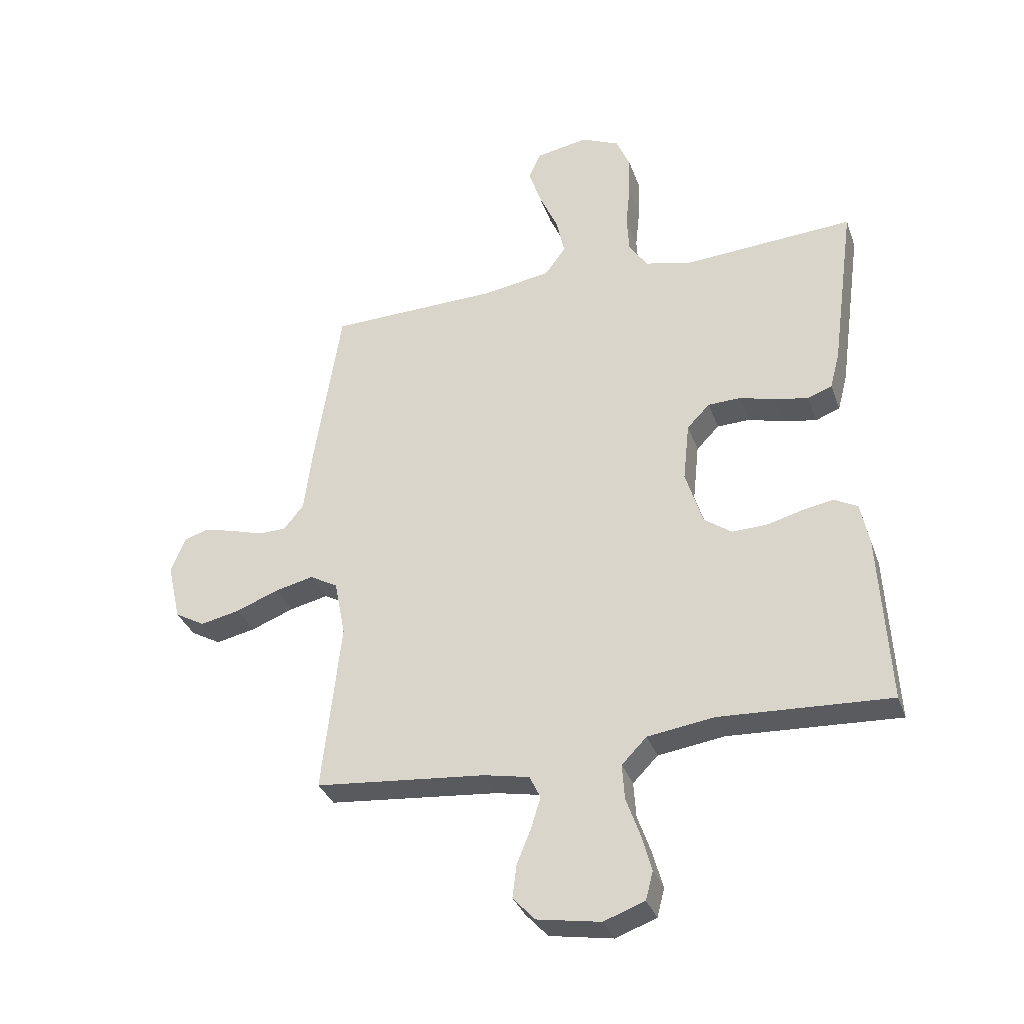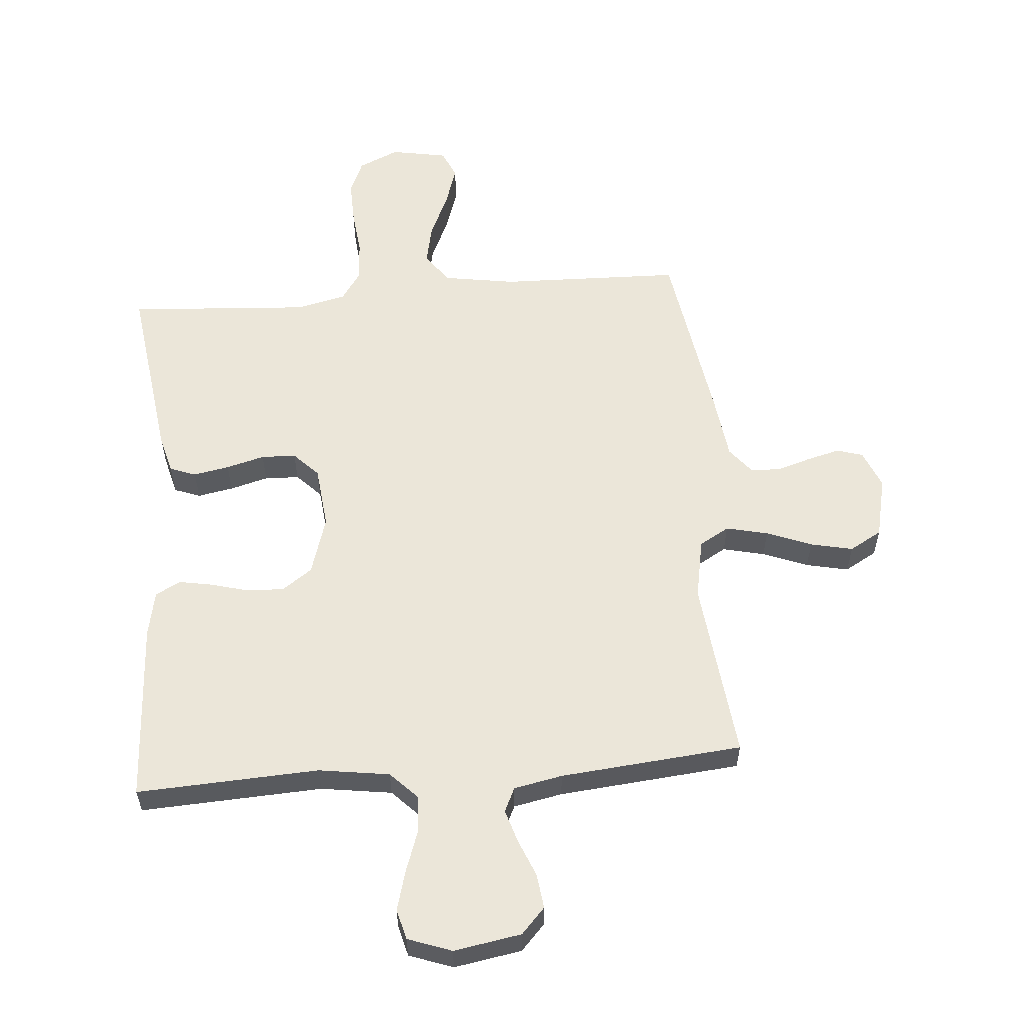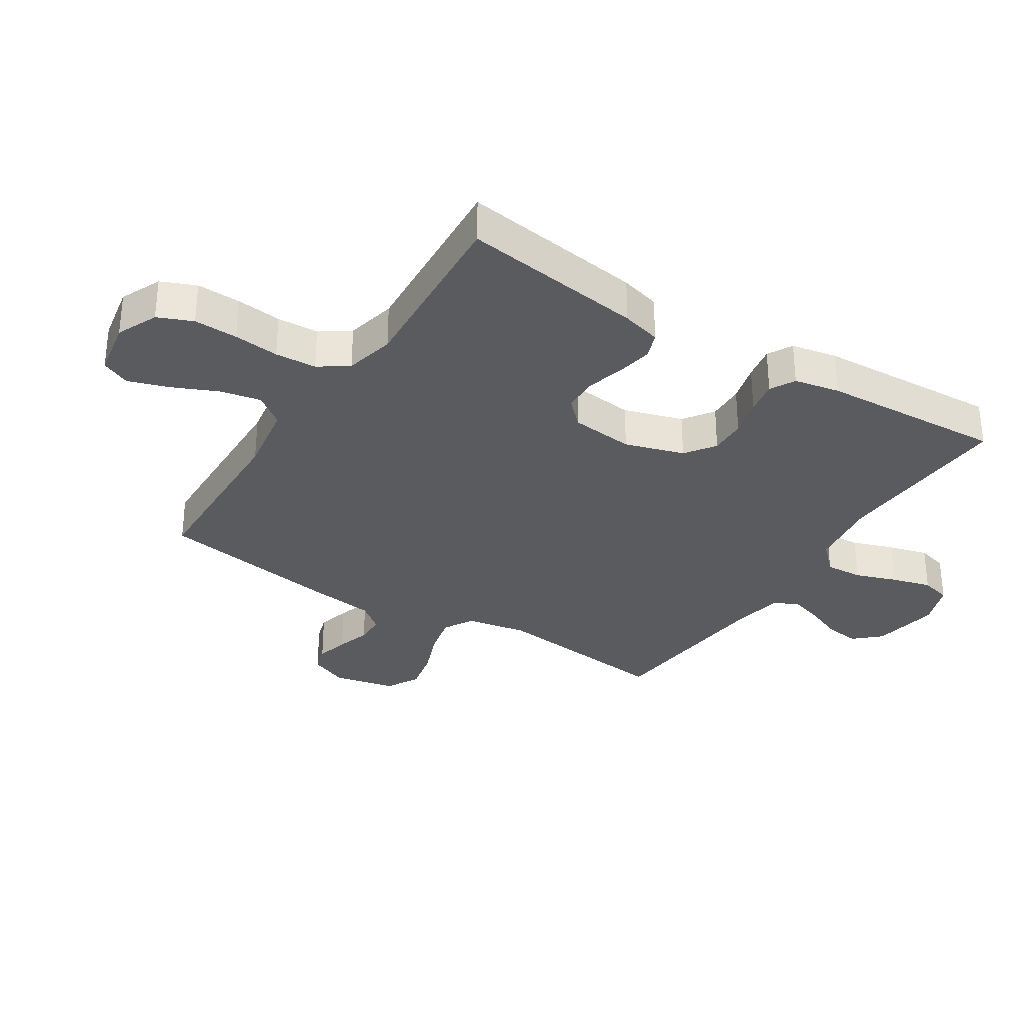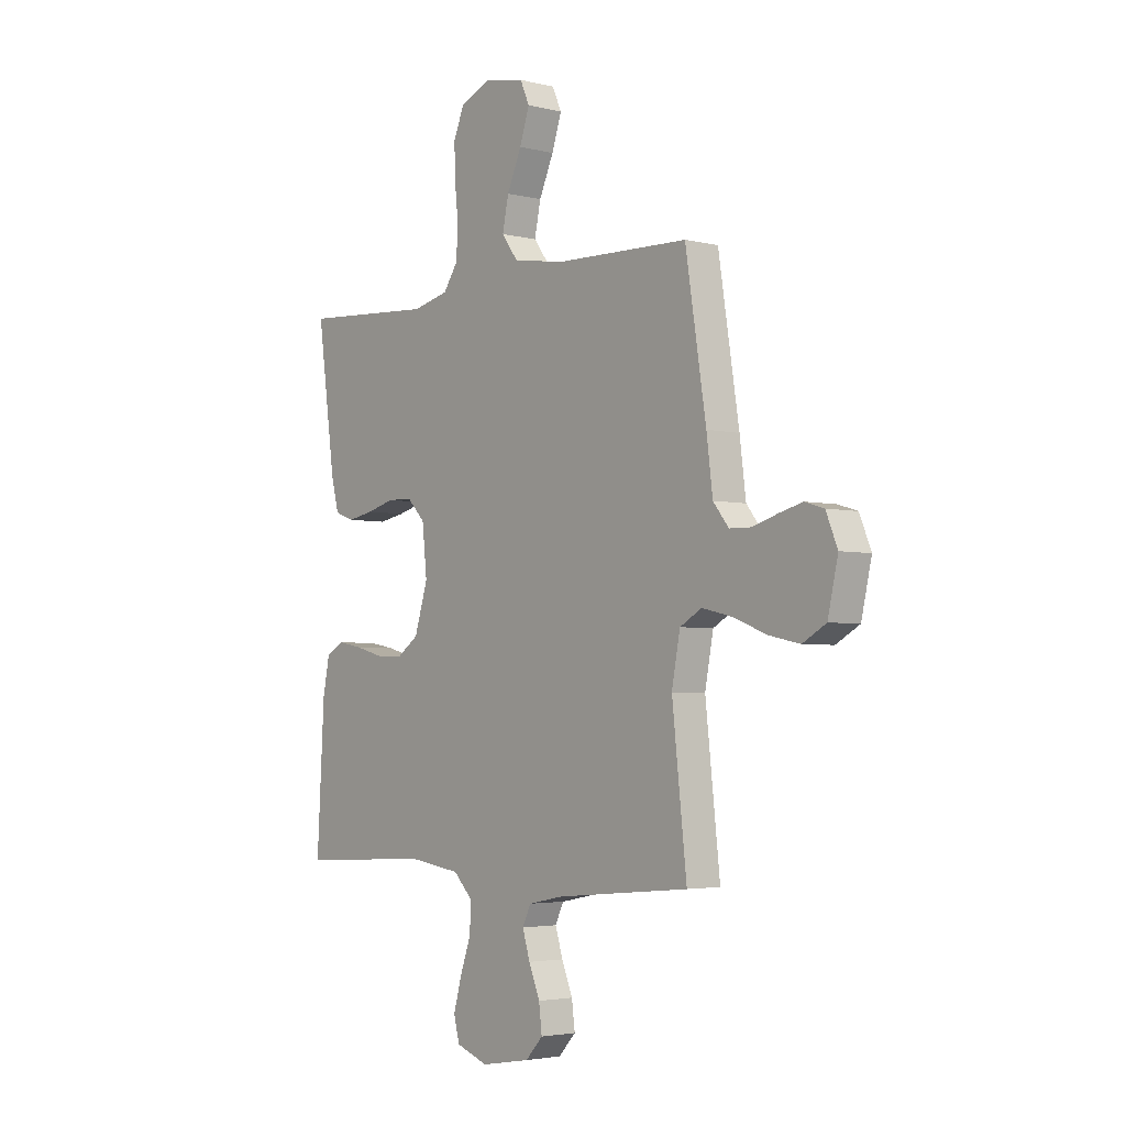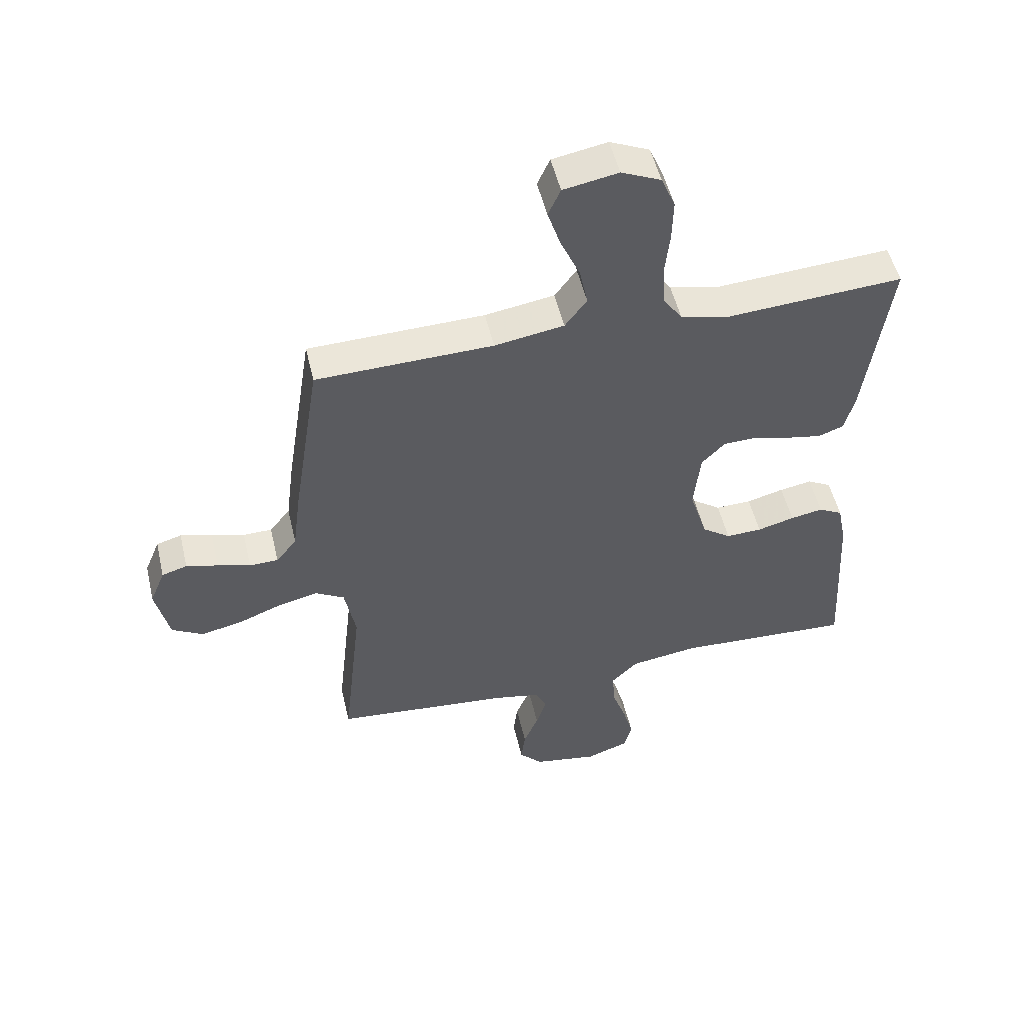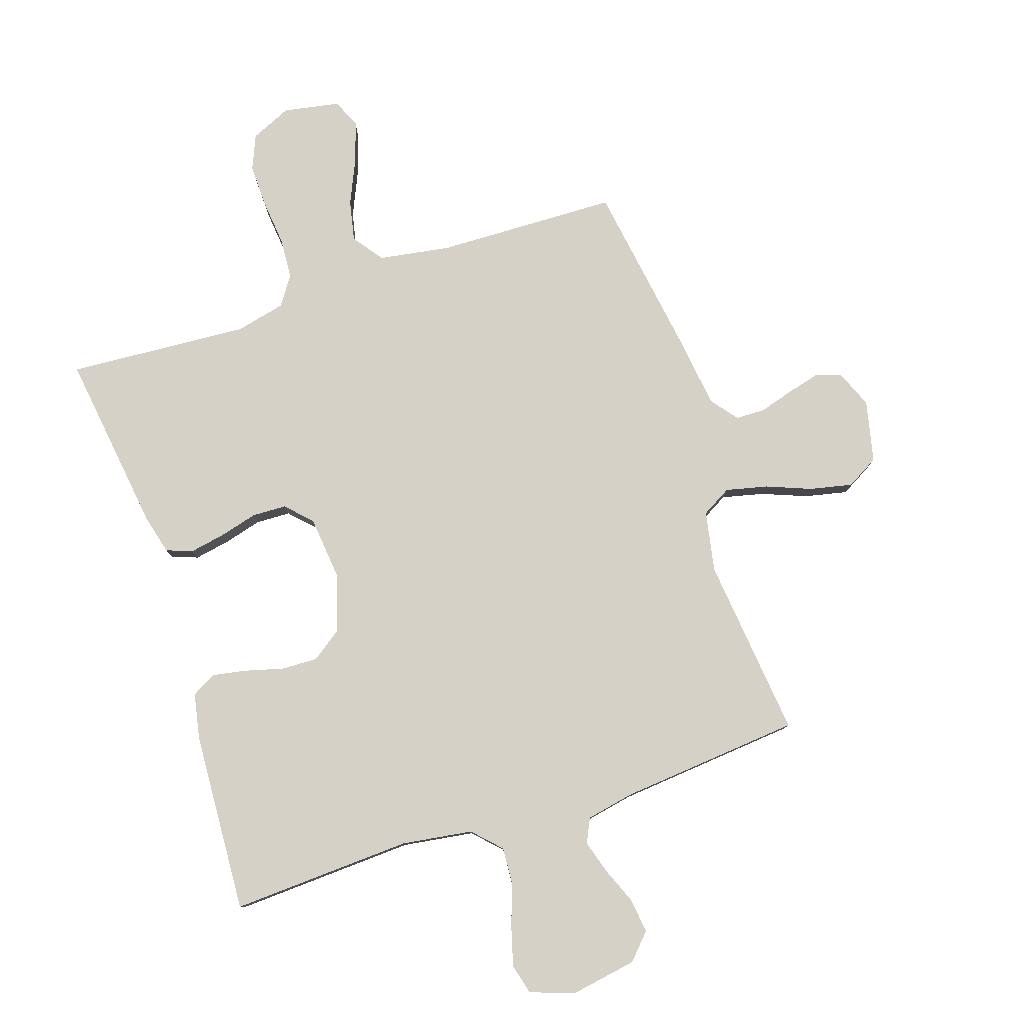
<metadata>
{"format":"obj","ext":"obj","renderer":"f3d","projection":"perspective","resolution":1024,"background":"white","views":[{"elev":-33.6,"azim":18.1,"up":"+Z"},{"elev":57.5,"azim":175.3,"up":"+Y"},{"elev":-32.0,"azim":57.4,"up":"+Y"},{"elev":-3.5,"azim":-129.7,"up":"+Z"},{"elev":51.7,"azim":-13.1,"up":"+Z"},{"elev":79.7,"azim":161.8,"up":"+Y"}]}
</metadata>
<code>
v -0.5 0.07 0.5
v -0.2 0.07 0.508
v -0.082 0.07 0.527
v -0.045 0.07 0.577
v -0.059 0.07 0.644
v -0.092 0.07 0.718
v -0.114 0.07 0.785
v -0.093 0.07 0.832
v 0 0.07 0.849
v 0.067 0.07 0.819
v 0.091 0.07 0.762
v 0.089 0.07 0.69
v 0.081 0.07 0.615
v 0.085 0.07 0.547
v 0.118 0.07 0.499
v 0.2 0.07 0.48
v 0.5 0.07 0.5
v 0.459 0.07 0.2
v 0.442 0.07 0.135
v 0.399 0.07 0.119
v 0.34 0.07 0.13
v 0.277 0.07 0.147
v 0.22 0.07 0.145
v 0.18 0.07 0.104
v 0.169 0.07 0
v 0.199 0.07 -0.097
v 0.248 0.07 -0.132
v 0.309 0.07 -0.13
v 0.372 0.07 -0.113
v 0.427 0.07 -0.103
v 0.468 0.07 -0.125
v 0.483 0.07 -0.2
v 0.5 0.07 -0.5
v 0.2 0.07 -0.485
v 0.083 0.07 -0.502
v 0.039 0.07 -0.547
v 0.043 0.07 -0.609
v 0.067 0.07 -0.677
v 0.085 0.07 -0.742
v 0.072 0.07 -0.792
v 0 0.07 -0.818
v -0.111 0.07 -0.799
v -0.15 0.07 -0.757
v -0.143 0.07 -0.7
v -0.118 0.07 -0.639
v -0.101 0.07 -0.584
v -0.12 0.07 -0.544
v -0.2 0.07 -0.528
v -0.5 0.07 -0.5
v -0.467 0.07 -0.2
v -0.486 0.07 -0.1
v -0.535 0.07 -0.072
v -0.604 0.07 -0.088
v -0.678 0.07 -0.117
v -0.748 0.07 -0.132
v -0.801 0.07 -0.102
v -0.824 0.07 0
v -0.798 0.07 0.063
v -0.755 0.07 0.076
v -0.701 0.07 0.062
v -0.645 0.07 0.045
v -0.596 0.07 0.046
v -0.561 0.07 0.09
v -0.547 0.07 0.2
v -0.5 0 0.5
v -0.2 0 0.508
v -0.082 0 0.527
v -0.045 0 0.577
v -0.059 0 0.644
v -0.092 0 0.718
v -0.114 0 0.785
v -0.093 0 0.832
v 0 0 0.849
v 0.067 0 0.819
v 0.091 0 0.762
v 0.089 0 0.69
v 0.081 0 0.615
v 0.085 0 0.547
v 0.118 0 0.499
v 0.2 0 0.48
v 0.5 0 0.5
v 0.459 0 0.2
v 0.442 0 0.135
v 0.399 0 0.119
v 0.34 0 0.13
v 0.277 0 0.147
v 0.22 0 0.145
v 0.18 0 0.104
v 0.169 0 0
v 0.199 0 -0.097
v 0.248 0 -0.132
v 0.309 0 -0.13
v 0.372 0 -0.113
v 0.427 0 -0.103
v 0.468 0 -0.125
v 0.483 0 -0.2
v 0.5 0 -0.5
v 0.2 0 -0.485
v 0.083 0 -0.502
v 0.039 0 -0.547
v 0.043 0 -0.609
v 0.067 0 -0.677
v 0.085 0 -0.742
v 0.072 0 -0.792
v 0 0 -0.818
v -0.111 0 -0.799
v -0.15 0 -0.757
v -0.143 0 -0.7
v -0.118 0 -0.639
v -0.101 0 -0.584
v -0.12 0 -0.544
v -0.2 0 -0.528
v -0.5 0 -0.5
v -0.467 0 -0.2
v -0.486 0 -0.1
v -0.535 0 -0.072
v -0.604 0 -0.088
v -0.678 0 -0.117
v -0.748 0 -0.132
v -0.801 0 -0.102
v -0.824 0 0
v -0.798 0 0.063
v -0.755 0 0.076
v -0.701 0 0.062
v -0.645 0 0.045
v -0.596 0 0.046
v -0.561 0 0.09
v -0.547 0 0.2
f 63 64 1 2
f 62 63 2 3
f 59 60 61
f 58 59 61
f 57 58 61
f 56 57 61
f 55 56 61
f 54 55 61
f 53 54 61
f 52 53 61 62
f 51 52 62 3
f 48 49 50
f 51 3 4
f 50 51 4
f 48 50 4
f 47 48 4
f 43 44 45
f 42 43 45
f 41 42 45
f 40 41 45
f 39 40 45
f 38 39 45
f 37 38 45
f 36 37 45 46
f 46 47 4
f 36 46 4
f 35 36 4
f 32 33 34
f 31 32 34
f 30 31 34
f 29 30 34
f 28 29 34
f 27 28 34 35
f 20 21 22
f 19 20 22
f 18 19 22
f 17 18 22
f 16 17 22
f 15 16 22 23
f 14 15 23 24
f 11 12 13
f 10 11 13
f 9 10 13
f 8 9 13
f 7 8 13
f 6 7 13
f 5 6 13
f 4 5 13 14
f 14 24 25
f 4 14 25
f 35 4 25
f 35 25 26
f 26 27 35
f 66 65 128 127
f 67 66 127 126
f 125 124 123
f 125 123 122
f 125 122 121
f 125 121 120
f 125 120 119
f 125 119 118
f 125 118 117
f 126 125 117 116
f 67 126 116 115
f 114 113 112
f 68 67 115
f 68 115 114
f 68 114 112
f 68 112 111
f 109 108 107
f 109 107 106
f 109 106 105
f 109 105 104
f 109 104 103
f 109 103 102
f 109 102 101
f 110 109 101 100
f 68 111 110
f 68 110 100
f 68 100 99
f 98 97 96
f 98 96 95
f 98 95 94
f 98 94 93
f 98 93 92
f 99 98 92 91
f 86 85 84
f 86 84 83
f 86 83 82
f 86 82 81
f 86 81 80
f 87 86 80 79
f 88 87 79 78
f 77 76 75
f 77 75 74
f 77 74 73
f 77 73 72
f 77 72 71
f 77 71 70
f 77 70 69
f 78 77 69 68
f 89 88 78
f 89 78 68
f 89 68 99
f 90 89 99
f 99 91 90
f 1 65 66 2
f 2 66 67 3
f 3 67 68 4
f 4 68 69 5
f 5 69 70 6
f 6 70 71 7
f 7 71 72 8
f 8 72 73 9
f 9 73 74 10
f 10 74 75 11
f 11 75 76 12
f 12 76 77 13
f 13 77 78 14
f 14 78 79 15
f 15 79 80 16
f 16 80 81 17
f 17 81 82 18
f 18 82 83 19
f 19 83 84 20
f 20 84 85 21
f 21 85 86 22
f 22 86 87 23
f 23 87 88 24
f 24 88 89 25
f 25 89 90 26
f 26 90 91 27
f 27 91 92 28
f 28 92 93 29
f 29 93 94 30
f 30 94 95 31
f 31 95 96 32
f 32 96 97 33
f 33 97 98 34
f 34 98 99 35
f 35 99 100 36
f 36 100 101 37
f 37 101 102 38
f 38 102 103 39
f 39 103 104 40
f 40 104 105 41
f 41 105 106 42
f 42 106 107 43
f 43 107 108 44
f 44 108 109 45
f 45 109 110 46
f 46 110 111 47
f 47 111 112 48
f 48 112 113 49
f 49 113 114 50
f 50 114 115 51
f 51 115 116 52
f 52 116 117 53
f 53 117 118 54
f 54 118 119 55
f 55 119 120 56
f 56 120 121 57
f 57 121 122 58
f 58 122 123 59
f 59 123 124 60
f 60 124 125 61
f 61 125 126 62
f 62 126 127 63
f 63 127 128 64
f 64 128 65 1

</code>
